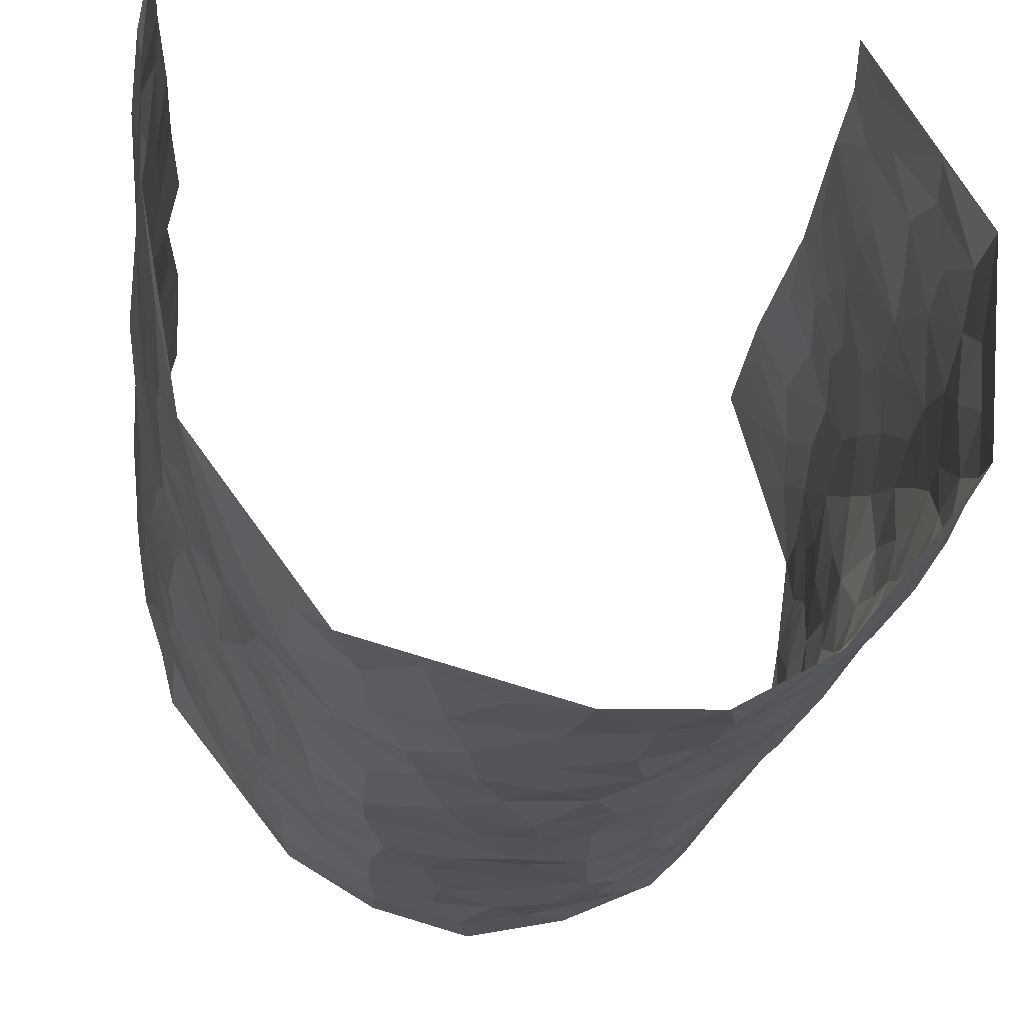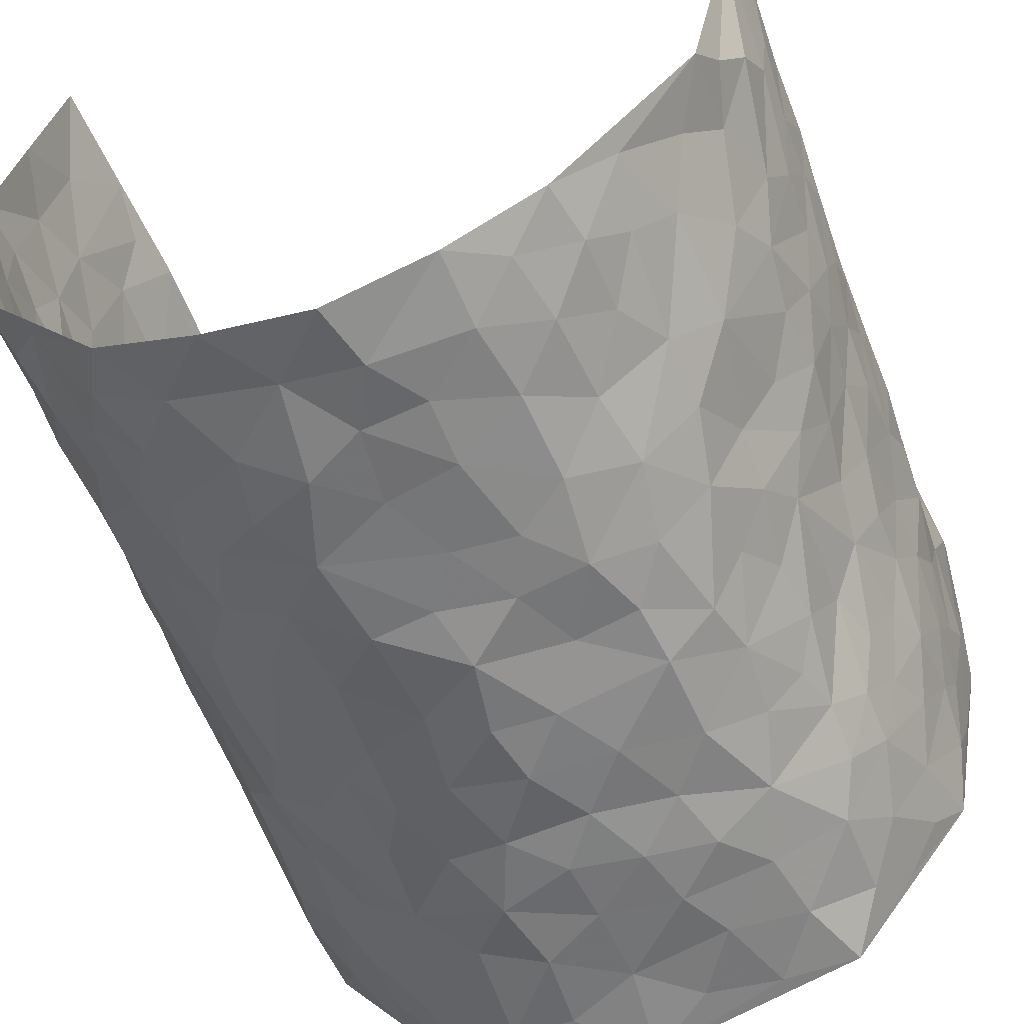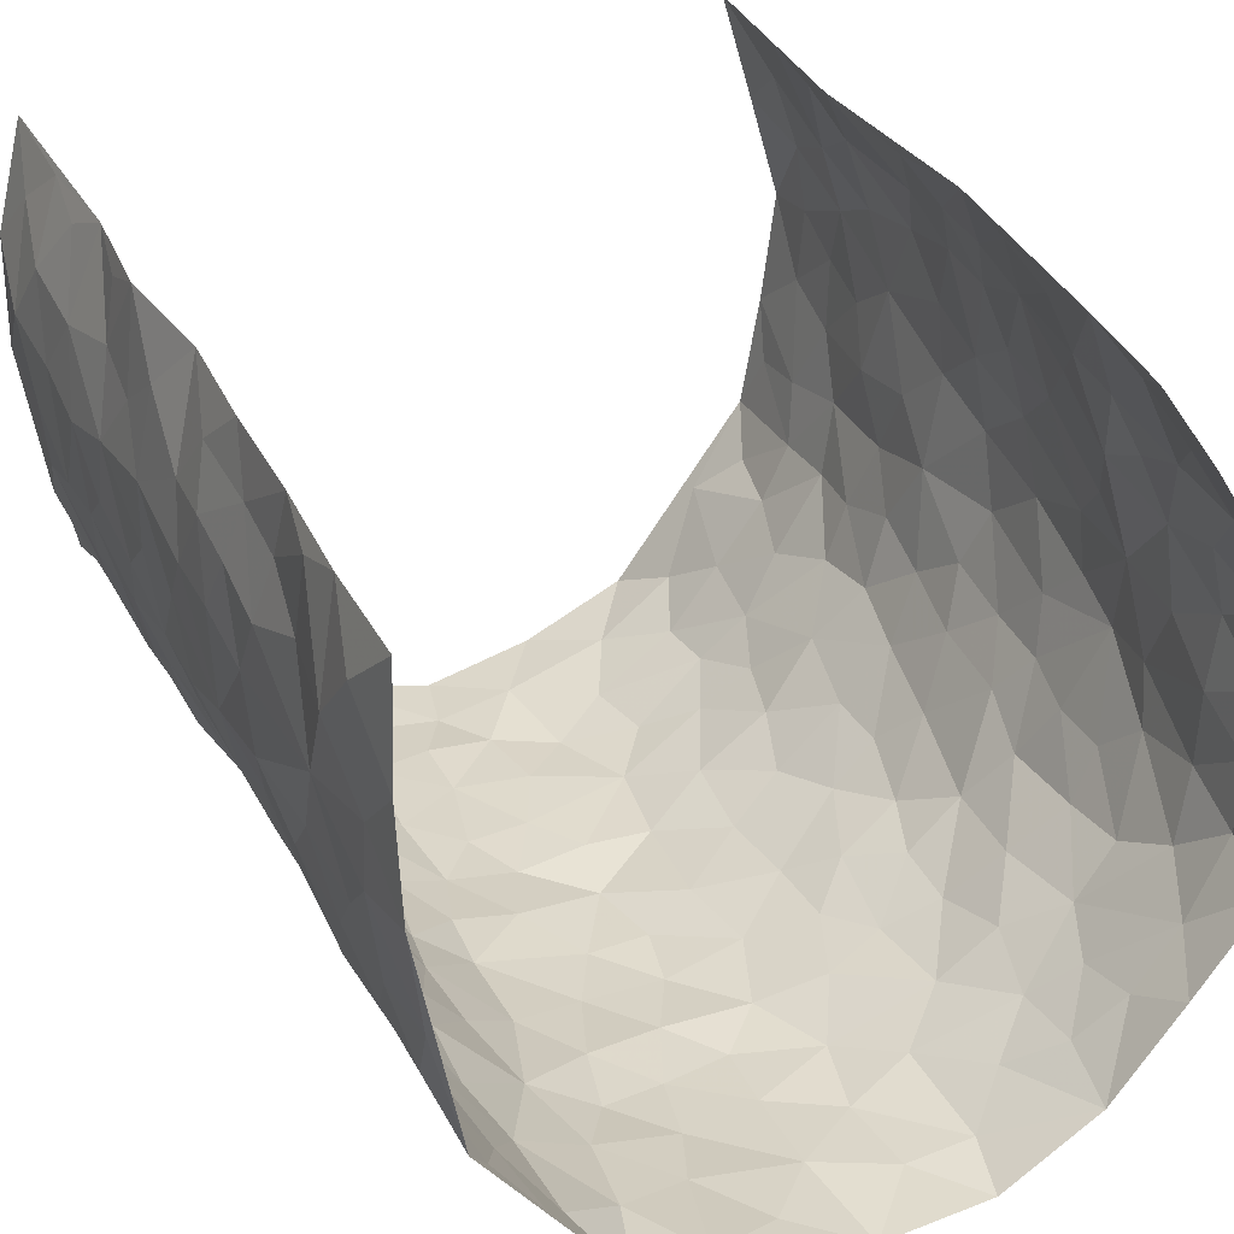
<metadata>
{"format":"obj","ext":"obj","renderer":"f3d","projection":"perspective","resolution":1024,"background":"white","views":[{"elev":-20.0,"azim":-7.5,"up":"+Z"},{"elev":-57.7,"azim":-160.0,"up":"+Z"},{"elev":33.3,"azim":-26.1,"up":"+Z"}]}
</metadata>
<code>
v -0.4243 0.000797 0.4573
v -0.3876 0.9949 0.4562
v 0.2861 0.01065 0.4158
v 0.3636 1.004 0.4365
v -0.4349 0.3907 0.2729
v -0.3914 0.4965 0.4529
v -0.4283 0.3555 0.3342
v 0.007716 0.00256 -0.2963
v -0.4079 0.2483 0.4538
v -0.4134 0.3352 0.3974
v -0.4243 -0.0003672 0.2101
v -0.4183 0.1244 0.4546
v -0.4341 0.291 0.1844
v -0.4292 -0.0002431 0.3343
v -0.4305 0.2864 0.3162
v -0.3788 0.001686 -0.03384
v -0.4194 0.1868 0.434
v -0.2682 0.167 -0.1986
v -0.4325 0.3203 0.2518
v -0.439 0.1182 0.3386
v -0.4362 0.06231 0.4015
v -0.4288 0.06186 0.2716
v -0.421 0.1252 0.147
v -0.4281 0.07238 0.1985
v -0.4237 0.2045 0.3493
v -0.415 0.2675 0.3846
v -0.4296 0.1744 0.2444
v -0.4243 0.208 0.1669
v -0.4213 0.4856 0.3407
v -0.4018 0.3723 0.4539
v -0.4201 0.995 0.2171
v -0.3939 0.2219 0.01311
v 0.2487 0.1572 -0.2186
v -0.3898 0.7457 0.455
v -0.3009 0.3928 -0.13
v -0.4336 0.7503 0.2619
v -0.4307 0.8285 0.2795
v -0.3991 0.4417 0.0609
v -0.4069 0.6045 0.07894
v -0.373 0.9949 -0.02493
v -0.4019 0.6836 0.4338
v -0.4208 0.5612 0.1393
v -0.3195 0.7524 -0.1128
v -0.3757 0.2792 -0.008449
v -0.3561 0.2243 -0.05522
v -0.376 0.1614 -0.02561
v -0.3412 0.6355 -0.0577
v -0.2997 0.5594 -0.1296
v 0.1649 0.473 -0.2641
v -0.2922 0.2213 -0.1658
v -0.1978 0.6106 -0.2495
v -0.2997 0.6285 -0.119
v -0.2707 0.05795 -0.1886
v -0.4141 0.7087 0.1058
v -0.3296 0.1944 -0.1161
v -0.4189 0.615 0.3496
v -0.03312 0.3479 -0.2985
v 0.06226 0.3395 -0.297
v 0.2817 0.4506 -0.2002
v -0.08892 0.551 -0.2856
v -0.1583 0.5556 -0.2722
v 0.09764 0.6285 -0.2976
v -0.4111 0.3451 0.1097
v -0.431 0.5721 0.2262
v -0.3989 0.8068 0.4288
v -0.4 0.1285 0.0348
v -0.3062 0.01236 -0.1334
v -0.4323 0.4643 0.2722
v -0.4132 0.1711 0.09184
v -0.4051 0.01687 0.08921
v -0.2319 0.002502 -0.2316
v -0.4104 0.08682 0.08973
v -0.3974 0.05226 0.02107
v -0.3478 0.03714 -0.08425
v -0.3581 0.1036 -0.06704
v -0.4131 0.6829 0.3688
v -0.3914 0.8704 0.448
v -0.4279 0.5072 0.2138
v 0.005014 0.9965 -0.313
v -0.4305 0.673 0.2814
v -0.3944 0.3145 0.0407
v -0.3672 0.4604 -0.0005304
v 0.01092 0.5708 -0.3087
v -0.04517 0.4824 -0.3021
v 0.007845 0.4192 -0.3073
v -0.1163 0.1284 -0.2749
v -0.3996 0.6688 0.0485
v -0.4136 0.559 0.3922
v -0.4324 0.6892 0.2104
v -0.3467 0.2962 -0.06201
v -0.4144 0.2664 0.106
v -0.3732 0.687 -0.01478
v -0.1663 0.4847 -0.2716
v -0.2365 0.4355 -0.2146
v -0.4206 0.6476 0.1247
v -0.003086 0.1173 -0.2906
v -0.3255 0.51 -0.08798
v -0.291 0.2882 -0.1525
v -0.222 0.5033 -0.2315
v -0.1712 0.3813 -0.2643
v -0.4041 0.6211 0.457
v -0.4286 0.6211 0.1827
v -0.4282 0.5775 0.2909
v -0.3108 0.1099 -0.1429
v -0.3769 0.5322 0.005314
v -0.4264 0.4045 0.1578
v -0.1223 0.3238 -0.2781
v -0.1427 0.2491 -0.2757
v -0.3822 0.6103 -0.0006274
v 0.1154 0.7278 -0.2991
v 0.002712 0.2146 -0.2978
v -0.06778 0.2723 -0.2958
v 0.01014 0.2883 -0.3024
v -0.3273 0.3626 -0.07298
v -0.1853 0.1841 -0.2519
v -0.4212 0.4867 0.1306
v -0.3919 0.3807 0.03617
v -0.3613 0.3912 -0.02051
v -0.2619 0.5243 -0.1763
v -0.233 0.3497 -0.2156
v -0.2894 0.4668 -0.1367
v -0.2104 0.2707 -0.2384
v -0.08632 0.4111 -0.2937
v -0.4017 0.5306 0.0745
v -0.08632 0.1977 -0.2889
v -0.2002 0.09432 -0.2416
v -0.3268 0.258 -0.109
v -0.4115 0.4347 0.4033
v -0.427 0.4183 0.3439
v 0.09556 0.4218 -0.2892
v 0.2039 0.2376 -0.2452
v 0.08558 0.5157 -0.2906
v 0.02415 0.4872 -0.3063
v 0.1648 0.3923 -0.2613
v 0.4074 0.4998 0.2579
v 0.2113 0.4334 -0.2339
v 0.2548 0.3127 -0.2159
v 0.1617 0.5663 -0.2711
v 0.1263 0.998 -0.2897
v -0.2574 0.6192 -0.1912
v 0.3575 0.8796 -0.103
v 0.3924 0.9979 -0.04643
v -0.1936 0.7802 -0.2388
v -0.05311 0.8635 -0.2986
v -0.2746 0.3482 -0.1673
v -0.349 0.5653 -0.05056
v -0.06544 0.05332 -0.2787
v -0.1472 0.02284 -0.2558
v 0.1308 0.003183 -0.2922
v 0.01833 0.8586 -0.3039
v -0.01123 0.6987 -0.298
v 0.3663 0.1965 -0.1046
v 0.3082 0.2899 -0.1617
v 0.4224 0.5279 0.05796
v 0.4008 0.5474 -0.006506
v 0.3837 0.1349 -0.0739
v 0.4061 0.2278 -0.01029
v 0.3586 0.3622 -0.1094
v 0.02794 0.6393 -0.2993
v -0.0546 0.6263 -0.2976
v -0.1392 0.7292 -0.2794
v -0.08145 0.6918 -0.2947
v -0.05502 0.7899 -0.2997
v -0.1317 0.6318 -0.2855
v 0.02647 0.7732 -0.2989
v 0.2399 0.9962 -0.2407
v -0.01446 0.9253 -0.3106
v -0.2355 0.8451 -0.2015
v -0.1854 0.8798 -0.2502
v -0.2675 0.7795 -0.1678
v -0.2193 0.9978 -0.2172
v -0.2098 0.6961 -0.237
v -0.2727 0.6996 -0.1708
v -0.1322 0.8291 -0.2786
v -0.1135 0.9984 -0.2796
v 0.2142 0.7445 -0.2513
v 0.174 0.6658 -0.2684
v 0.298 0.5943 -0.1763
v 0.2509 0.5218 -0.222
v 0.2503 0.6648 -0.2166
v 0.3614 0.744 -0.1036
v 0.3127 0.6824 -0.1522
v 0.2678 0.7321 -0.2081
v 0.07214 0.9279 -0.2979
v 0.08494 0.8219 -0.3052
v 0.148 0.8569 -0.2829
v 0.2428 0.8719 -0.2365
v 0.2929 0.7922 -0.1831
v 0.2262 0.5945 -0.2392
v -0.4212 0.8646 0.3624
v -0.4262 0.814 0.1609
v -0.4219 0.772 0.3489
v -0.4179 0.9958 0.3381
v -0.4048 0.9366 0.4005
v -0.4321 0.9187 0.2918
v -0.4291 0.8826 0.2135
v -0.4114 0.9275 0.08654
v -0.4221 0.8833 0.142
v -0.427 0.7433 0.1658
v -0.3958 0.8121 0.04205
v -0.4143 0.779 0.101
v -0.3729 0.8979 0.0001171
v -0.3116 0.8762 -0.1042
v -0.3892 0.9571 0.02954
v -0.3563 0.8142 -0.04606
v -0.3374 0.9335 -0.05825
v -0.2827 0.9711 -0.1386
v -0.3797 0.7588 -0.005183
v -0.2698 0.8999 -0.1618
v -0.2326 0.9298 -0.2116
v 0.1605 0.7836 -0.2831
v 0.2444 0.8028 -0.2307
v 0.1884 0.9324 -0.2674
v 0.3379 0.8113 -0.1268
v 0.3032 0.879 -0.1722
v 0.3265 0.9814 -0.1335
v 0.2725 0.9356 -0.2103
v 0.3696 0.9477 -0.0901
v 0.3353 0.4926 -0.1363
v 0.3004 0.5282 -0.1795
v 0.3871 0.6042 -0.04613
v 0.3637 0.6642 -0.09384
v 0.3505 0.5874 -0.1161
v 0.3195 0.1901 -0.1567
v 0.3885 0.3353 -0.04807
v 0.3755 0.5227 -0.0674
v 0.3166 0.3875 -0.164
v -0.1182 0.9143 -0.2854
v -0.1696 0.9575 -0.2541
v 0.2952 0.1328 -0.1787
v 0.4049 0.0164 0.08343
v 0.1978 0.3328 -0.2487
v 0.2569 0.3843 -0.2108
v 0.4153 0.2486 0.05042
v 0.4318 1 0.1984
v 0.3231 0.2565 0.4327
v 0.3923 0.8122 -0.04249
v 0.425 0.4896 0.1854
v 0.3865 0.7474 -0.04334
v 0.3462 0.5054 0.4367
v 0.4183 0.2957 0.1362
v 0.3993 0.4687 -0.02213
v 0.396 0.3147 0.243
v 0.4139 0.4168 0.02891
v 0.3921 0.001361 -0.03899
v 0.09598 0.2525 -0.2959
v 0.4024 0.07683 -0.02619
v 0.1344 0.3184 -0.2703
v 0.361 0.267 -0.1074
v 0.3647 0.2697 0.3349
v 0.4294 0.4633 0.1083
v 0.4111 0.0832 0.04675
v 0.3697 0.4262 -0.07535
v 0.4267 0.3731 0.07371
v 0.2664 0.2322 -0.1978
v 0.3894 0.2719 -0.05185
v 0.2499 0.07888 -0.2131
v 0.3172 0.002116 -0.1355
v 0.2393 0.002798 -0.2309
v 0.1983 0.1152 -0.2509
v 0.07448 0.1698 -0.2979
v 0.1481 0.1902 -0.276
v 0.4086 0.1488 0.08142
v 0.4078 0.426 0.2432
v 0.4063 0.2246 0.2162
v 0.4163 0.08287 0.1208
v 0.4268 0.3861 0.1364
v 0.414 0.3415 0.1846
v 0.3629 0.331 0.3461
v 0.4184 0.5701 0.2129
v 0.418 0.1486 0.1615
v 0.4035 0.1537 0.232
v 0.3832 0.3718 0.3037
v 0.3461 0.3546 0.4001
v 0.3771 0.4426 0.3499
v 0.4236 0.3138 0.04817
v 0.3878 0.1101 0.288
v 0.2985 0.06324 -0.165
v 0.3525 0.06837 -0.1063
v 0.07863 0.07824 -0.2943
v 0.1501 0.07309 -0.2853
v 0.3456 0.7548 0.4311
v 0.4138 0.0833 0.2025
v 0.4167 0.2177 0.123
v 0.3472 0.4299 0.4193
v 0.3757 0.513 0.3705
v 0.3913 0.2548 0.2748
v 0.406 0.1487 0.001096
v 0.4144 0.005955 0.2067
v 0.3963 0.3947 -0.0278
v 0.3201 0.07071 0.3887
v 0.3118 0.1327 0.4274
v 0.3801 0.1853 0.3049
v 0.3494 0.1302 0.356
v 0.3654 0.01531 0.2886
v 0.3399 0.1936 0.3949
v 0.4278 0.558 0.1336
v 0.4241 0.6351 0.1603
v 0.408 0.6368 0.05394
v 0.4143 0.6943 0.2955
v 0.4119 0.7731 0.09913
v 0.3572 0.6297 0.4153
v 0.42 0.6445 0.2364
v 0.3971 0.598 0.3214
v 0.4235 0.7464 0.2013
v 0.397 0.5335 0.3129
v 0.3745 0.578 0.3791
v 0.3898 0.6626 0.3576
v 0.4145 0.6941 0.1083
v 0.4086 0.7252 0.03275
v 0.3914 0.6752 -0.02056
v 0.4032 0.8561 0.3183
v 0.4278 0.8731 0.1784
v 0.4162 0.78 0.2799
v 0.3874 0.7821 0.3607
v 0.4222 0.8472 0.2474
v 0.3559 0.8795 0.4312
v 0.4215 0.8046 0.161
v 0.3615 0.8162 0.4111
v 0.4295 0.9335 0.2076
v 0.3983 1.002 0.3168
v 0.4149 0.9987 0.07602
v 0.4151 0.9292 0.2864
v 0.387 0.9326 0.3691
v 0.4236 0.9354 0.1266
v 0.4038 0.9019 0.02218
v 0.3895 0.8814 -0.04216
v 0.4055 0.9697 0.01469
v 0.4099 0.8225 0.03545
v 0.4195 0.862 0.1018
f 29 6 128
f 12 21 20
f 26 10 9
f 55 45 46
f 27 19 15
f 26 9 17
f 101 6 88
f 12 1 21
f 7 15 19
f 125 86 96
f 84 123 85
f 129 29 128
f 25 27 15
f 12 20 17
f 73 75 66
f 22 14 11
f 26 17 25
f 9 12 17
f 25 15 26
f 5 129 7
f 52 146 48
f 55 18 50
f 7 19 5
f 20 27 25
f 124 82 105
f 41 76 34
f 20 14 22
f 14 20 21
f 14 21 1
f 24 22 11
f 24 27 22
f 72 66 69
f 69 32 91
f 70 24 11
f 24 23 27
f 17 20 25
f 27 20 22
f 10 15 7
f 10 26 15
f 23 28 27
f 27 13 19
f 28 23 69
f 13 27 28
f 119 121 94
f 10 7 129
f 6 30 128
f 9 10 30
f 36 192 80
f 80 102 89
f 118 81 44
f 64 103 78
f 115 126 86
f 45 32 46
f 91 63 13
f 129 68 29
f 95 87 54
f 95 54 199
f 202 40 204
f 82 97 105
f 29 88 6
f 18 55 104
f 148 126 71
f 38 82 124
f 50 18 122
f 117 82 38
f 5 19 106
f 82 117 118
f 80 64 102
f 127 45 55
f 194 77 190
f 98 35 114
f 39 124 105
f 127 50 98
f 106 19 13
f 66 75 46
f 39 95 42
f 63 117 38
f 95 89 102
f 101 56 76
f 51 140 99
f 18 53 126
f 62 83 132
f 45 127 90
f 112 113 57
f 103 29 68
f 130 85 58
f 109 39 105
f 35 94 121
f 113 246 58
f 151 165 163
f 120 100 94
f 114 127 98
f 192 190 65
f 95 39 87
f 36 191 37
f 67 104 74
f 56 101 88
f 13 63 106
f 192 34 76
f 268 241 243
f 108 115 125
f 93 84 60
f 133 84 85
f 156 288 157
f 101 76 41
f 80 103 64
f 105 97 146
f 99 61 51
f 92 109 47
f 125 96 111
f 158 227 153
f 75 104 55
f 69 66 32
f 81 91 32
f 106 78 68
f 42 64 78
f 77 34 65
f 24 70 72
f 75 73 16
f 16 71 67
f 2 34 77
f 13 28 91
f 103 56 88
f 56 80 76
f 72 69 23
f 11 16 70
f 16 73 70
f 16 67 74
f 115 18 126
f 24 72 23
f 73 72 70
f 16 74 75
f 72 73 66
f 32 45 44
f 84 83 60
f 66 46 32
f 78 106 116
f 117 63 81
f 67 53 104
f 103 68 78
f 69 91 28
f 36 80 89
f 106 38 116
f 106 68 5
f 81 118 117
f 62 132 138
f 32 44 81
f 53 67 71
f 57 58 85
f 123 100 107
f 93 60 61
f 33 230 224
f 8 96 147
f 132 133 130
f 140 48 119
f 93 100 123
f 122 98 50
f 164 60 160
f 53 71 126
f 125 112 108
f 193 194 195
f 75 55 46
f 63 91 81
f 56 103 80
f 196 198 31
f 18 104 53
f 121 48 97
f 38 106 63
f 118 97 82
f 97 35 121
f 51 172 140
f 130 134 49
f 87 39 109
f 288 252 263
f 97 114 35
f 47 43 92
f 57 113 58
f 248 130 58
f 34 101 41
f 114 90 127
f 116 124 42
f 145 94 35
f 118 114 97
f 167 79 175
f 98 145 35
f 85 123 57
f 43 47 52
f 199 36 89
f 42 78 116
f 159 83 62
f 88 29 103
f 74 104 75
f 118 44 90
f 173 140 172
f 42 95 102
f 190 192 37
f 65 190 77
f 89 95 199
f 125 111 112
f 92 87 109
f 18 115 122
f 177 180 176
f 112 57 107
f 109 105 146
f 93 94 100
f 285 286 275
f 96 86 147
f 137 232 131
f 57 123 107
f 87 92 208
f 49 134 136
f 132 130 49
f 161 164 162
f 50 127 55
f 122 108 107
f 122 107 100
f 48 140 52
f 118 90 114
f 99 119 94
f 123 84 93
f 36 37 192
f 48 121 119
f 120 122 100
f 39 42 124
f 38 124 116
f 248 58 246
f 44 45 90
f 98 122 120
f 146 52 47
f 94 93 99
f 168 209 170
f 212 183 188
f 202 197 200
f 42 102 64
f 107 108 112
f 99 93 61
f 8 280 96
f 112 111 113
f 125 115 86
f 115 108 122
f 128 30 10
f 5 68 129
f 10 129 128
f 132 49 138
f 83 84 133
f 130 133 85
f 83 133 132
f 248 134 130
f 156 152 224
f 151 110 165
f 212 186 211
f 153 224 249
f 254 251 244
f 246 261 262
f 225 158 249
f 49 136 179
f 185 184 150
f 214 188 181
f 181 188 182
f 161 163 174
f 143 170 172
f 110 211 185
f 184 79 167
f 174 228 169
f 62 110 159
f 163 150 144
f 210 169 229
f 170 143 168
f 176 211 110
f 98 120 145
f 94 145 120
f 48 146 97
f 109 146 47
f 148 86 126
f 147 86 148
f 71 8 148
f 8 147 148
f 244 276 254
f 232 136 134
f 174 143 161
f 60 83 160
f 163 162 151
f 159 160 83
f 261 281 262
f 259 281 149
f 219 220 59
f 246 113 111
f 33 255 131
f 157 256 152
f 137 255 153
f 230 278 279
f 262 260 33
f 154 155 242
f 131 255 137
f 248 131 232
f 281 280 149
f 259 258 278
f 220 179 59
f 159 151 160
f 162 160 151
f 164 61 60
f 228 174 144
f 144 174 163
f 159 110 151
f 161 172 164
f 186 184 185
f 161 162 163
f 61 164 51
f 160 162 164
f 187 217 213
f 150 163 165
f 205 202 200
f 79 184 139
f 170 43 173
f 174 169 143
f 161 143 172
f 167 144 150
f 176 180 183
f 172 170 173
f 223 226 221
f 185 150 165
f 99 140 119
f 207 206 203
f 172 51 164
f 43 52 173
f 173 52 140
f 167 175 228
f 228 229 169
f 210 168 169
f 177 110 62
f 189 138 179
f 62 138 177
f 136 232 233
f 181 182 222
f 150 184 167
f 178 180 189
f 49 179 138
f 177 138 189
f 180 178 182
f 178 179 220
f 307 308 304
f 222 223 221
f 215 187 188
f 176 183 212
f 187 213 186
f 214 215 188
f 185 211 186
f 237 181 239
f 182 188 183
f 110 185 165
f 216 215 141
f 211 176 212
f 182 183 180
f 176 110 177
f 213 184 186
f 178 189 179
f 177 189 180
f 195 190 37
f 197 198 200
f 195 194 190
f 34 192 65
f 80 192 76
f 37 196 195
f 194 2 77
f 193 2 194
f 196 37 191
f 31 193 195
f 198 196 191
f 31 195 196
f 199 201 191
f 197 204 31
f 198 191 201
f 31 198 197
f 201 199 54
f 36 199 191
f 54 208 201
f 208 43 205
f 208 54 87
f 198 201 200
f 206 205 203
f 43 170 203
f 210 207 209
f 40 202 206
f 31 204 40
f 197 202 204
f 208 205 200
f 43 203 205
f 205 206 202
f 203 209 207
f 171 40 207
f 40 206 207
f 208 200 201
f 43 208 92
f 170 209 203
f 168 143 169
f 207 210 171
f 168 210 209
f 188 187 212
f 212 187 186
f 166 139 213
f 184 213 139
f 237 214 181
f 215 214 141
f 216 141 218
f 213 217 166
f 142 166 216
f 217 216 166
f 187 215 217
f 216 217 215
f 237 141 214
f 142 216 218
f 223 222 182
f 179 136 59
f 223 220 219
f 267 238 251
f 237 327 141
f 223 182 178
f 158 290 253
f 220 223 178
f 59 233 227
f 233 59 136
f 248 246 131
f 153 249 158
f 251 254 267
f 223 219 226
f 111 261 246
f 297 251 238
f 276 256 157
f 167 228 144
f 229 228 175
f 175 171 229
f 229 171 210
f 260 257 33
f 265 271 272
f 266 289 283
f 269 243 250
f 249 224 152
f 266 283 271
f 227 233 137
f 253 227 158
f 325 313 320
f 135 264 275
f 310 329 239
f 270 298 297
f 249 256 225
f 275 273 269
f 311 222 221
f 155 154 299
f 234 276 157
f 310 311 299
f 222 239 181
f 221 226 155
f 266 263 252
f 242 290 244
f 264 273 275
f 273 264 243
f 242 244 154
f 276 290 225
f 288 234 157
f 240 282 302
f 275 286 306
f 225 290 158
f 234 263 284
f 241 254 276
f 233 232 137
f 137 153 227
f 264 135 238
f 244 251 154
f 260 259 257
f 227 253 219
f 33 224 255
f 154 297 299
f 240 302 307
f 297 154 251
f 264 268 243
f 253 226 219
f 271 284 263
f 277 294 293
f 290 242 253
f 241 234 284
f 59 227 219
f 242 155 226
f 252 245 231
f 157 152 156
f 257 230 33
f 152 256 249
f 278 230 257
f 262 33 131
f 224 153 255
f 259 278 257
f 134 248 232
f 230 279 224
f 96 261 111
f 261 96 280
f 280 281 261
f 246 262 131
f 252 247 245
f 268 267 241
f 283 277 272
f 288 247 252
f 275 274 285
f 295 291 294
f 267 268 264
f 263 234 288
f 309 310 299
f 290 276 244
f 283 272 271
f 267 254 241
f 265 243 241
f 236 240 285
f 297 238 270
f 303 305 298
f 241 276 234
f 221 155 299
f 272 277 293
f 250 243 287
f 286 285 240
f 284 271 265
f 271 263 266
f 295 3 291
f 225 256 276
f 241 284 265
f 289 266 231
f 3 292 291
f 321 235 323
f 293 294 296
f 279 278 258
f 245 279 258
f 279 156 224
f 260 281 259
f 280 8 149
f 262 281 260
f 231 266 252
f 267 264 238
f 306 304 270
f 283 289 295
f 243 269 273
f 236 269 250
f 294 292 296
f 274 236 285
f 269 274 275
f 250 287 293
f 245 289 231
f 236 274 269
f 156 279 247
f 242 226 253
f 247 279 245
f 243 265 287
f 288 156 247
f 265 272 293
f 296 292 236
f 293 287 265
f 295 294 277
f 277 283 295
f 236 250 296
f 289 3 295
f 292 294 291
f 293 296 250
f 300 304 308
f 325 320 235
f 329 330 326
f 270 304 303
f 270 303 298
f 309 305 301
f 135 306 270
f 299 297 298
f 298 309 299
f 238 135 270
f 300 314 305
f 303 300 305
f 304 306 307
f 300 303 304
f 282 319 315
f 322 325 235
f 275 306 135
f 307 306 286
f 240 307 286
f 308 307 302
f 302 282 308
f 308 282 315
f 305 309 298
f 310 309 301
f 310 301 329
f 310 239 311
f 222 311 239
f 299 311 221
f 319 312 315
f 312 323 316
f 301 305 318
f 305 314 316
f 300 308 315
f 316 314 312
f 312 314 315
f 315 314 300
f 323 312 324
f 316 313 318
f 282 4 317
f 330 313 325
f 4 321 324
f 235 320 323
f 282 317 319
f 312 319 317
f 326 325 322
f 316 320 313
f 316 318 305
f 142 218 327
f 327 218 141
f 316 323 320
f 324 312 317
f 4 324 317
f 321 323 324
f 318 313 330
f 328 326 322
f 326 327 329
f 329 327 237
f 326 328 327
f 322 142 328
f 327 328 142
f 329 237 239
f 301 318 330
f 326 330 325
f 330 329 301

</code>
